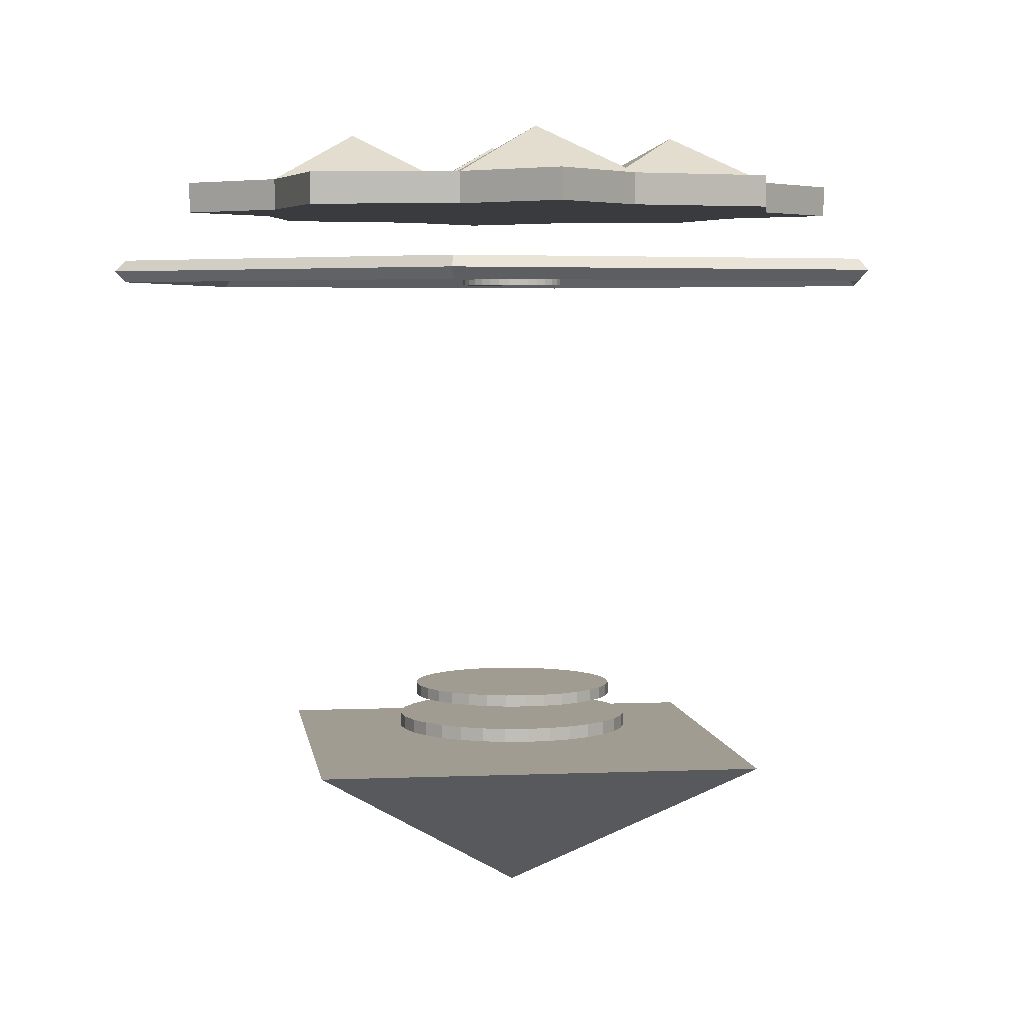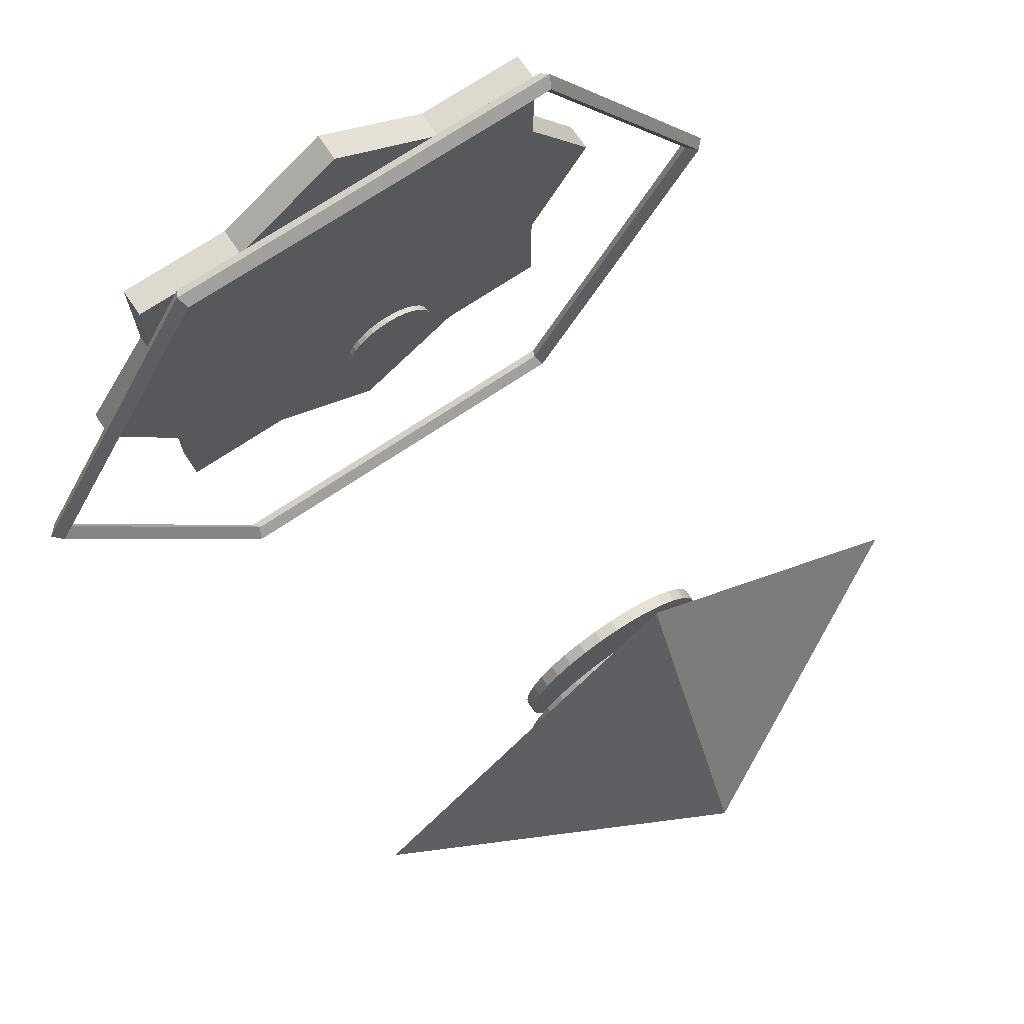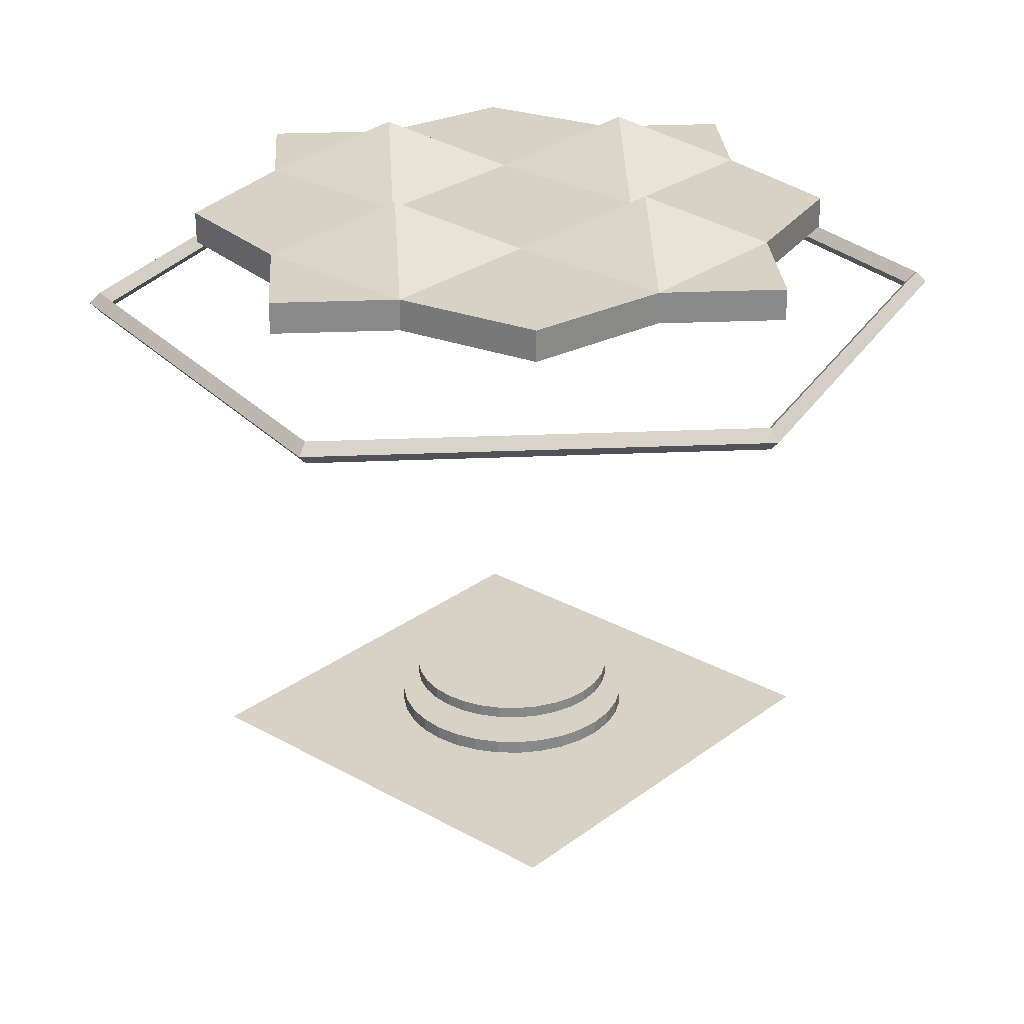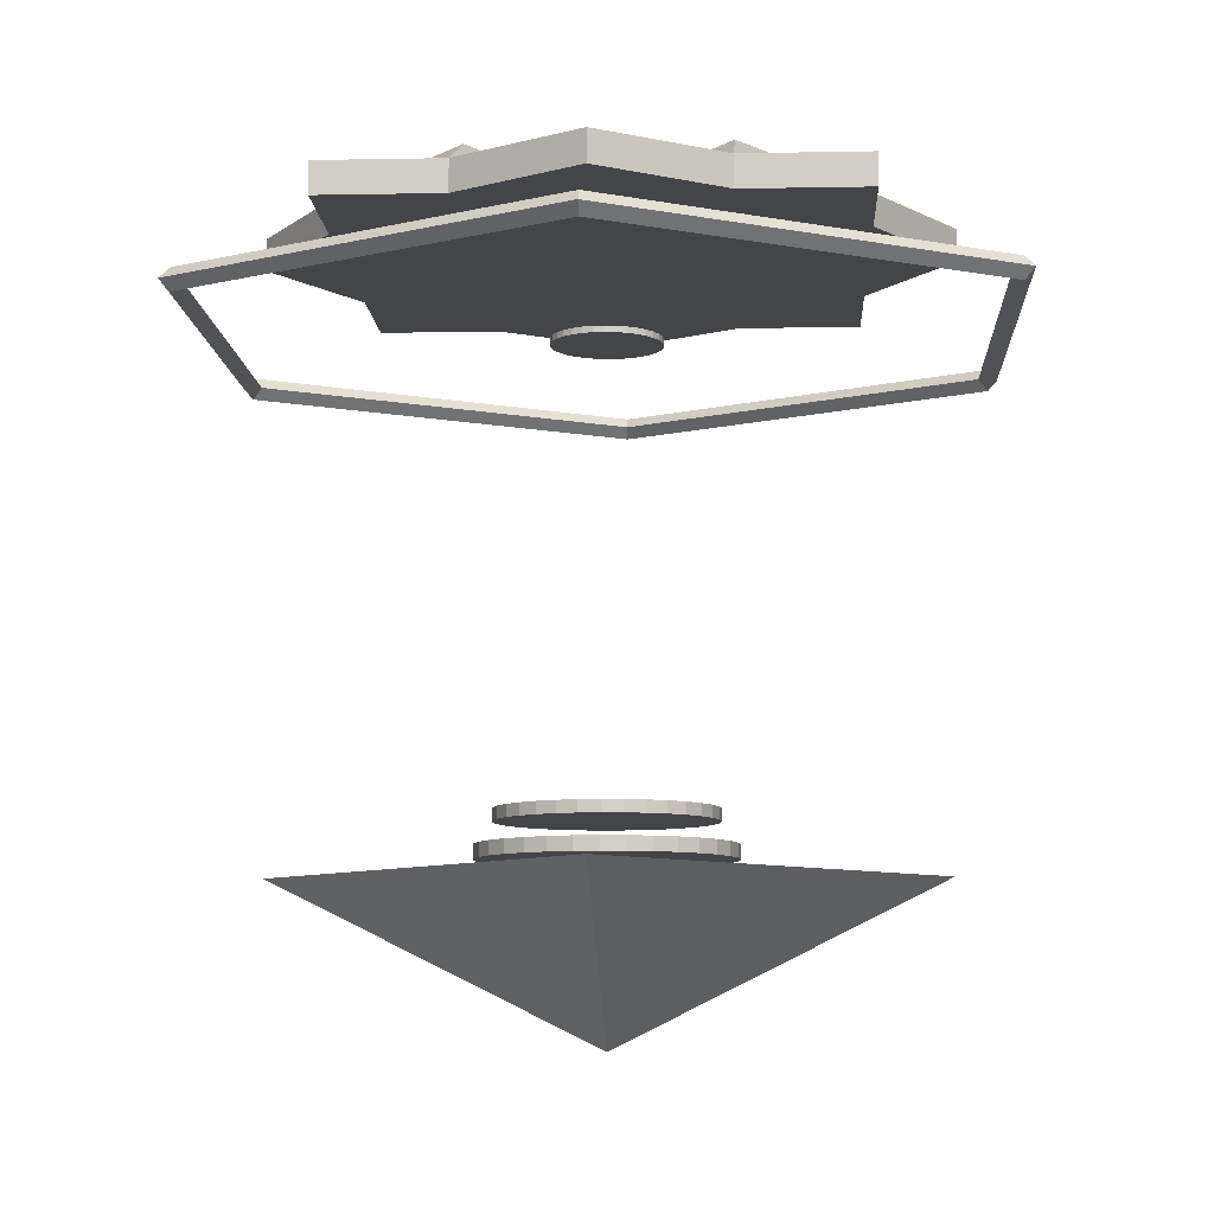
<metadata>
{"format":"obj","ext":"obj","renderer":"f3d","projection":"perspective","resolution":1024,"background":"white","views":[{"elev":4.5,"azim":37.2,"up":"+Y"},{"elev":71.6,"azim":-33.8,"up":"+Z"},{"elev":27.3,"azim":-3.9,"up":"+Y"},{"elev":-8.7,"azim":-87.0,"up":"+Y"}]}
</metadata>
<code>
o トーラス.002
v 5.98 3.295 1e-06
v 5.83 3.445 1e-06
v 5.68 3.295 1e-06
v 5.83 3.145 1e-06
v 2.99 3.295 -5.179
v 2.915 3.445 -5.049
v 2.84 3.295 -4.919
v 2.915 3.145 -5.049
v -2.99 3.295 -5.179
v -2.915 3.445 -5.049
v -2.84 3.295 -4.919
v -2.915 3.145 -5.049
v -5.98 3.295 -0
v -5.83 3.445 -0
v -5.68 3.295 1e-06
v -5.83 3.145 -0
v -2.99 3.295 5.179
v -2.915 3.445 5.049
v -2.84 3.295 4.919
v -2.915 3.145 5.049
v 2.99 3.295 5.179
v 2.915 3.445 5.049
v 2.84 3.295 4.919
v 2.915 3.145 5.049
f 5 2 1
f 6 3 2
f 7 4 3
f 8 1 4
f 9 6 5
f 10 7 6
f 11 8 7
f 12 5 8
f 13 10 9
f 10 15 11
f 15 12 11
f 16 9 12
f 17 14 13
f 14 19 15
f 19 16 15
f 20 13 16
f 21 18 17
f 22 19 18
f 23 20 19
f 24 17 20
f 1 22 21
f 2 23 22
f 3 24 23
f 4 21 24
f 5 6 2
f 6 7 3
f 7 8 4
f 8 5 1
f 9 10 6
f 10 11 7
f 11 12 8
f 12 9 5
f 13 14 10
f 10 14 15
f 15 16 12
f 16 13 9
f 17 18 14
f 14 18 19
f 19 20 16
f 20 17 13
f 21 22 18
f 22 23 19
f 23 24 20
f 24 21 17
f 1 2 22
f 2 3 23
f 3 4 24
f 4 1 21
o 円柱.001
v 0 -3.421 -1.669
v 0 -3.233 -1.669
v 0.3255 -3.421 -1.637
v 0.3255 -3.233 -1.637
v 0.6386 -3.421 -1.542
v 0.6386 -3.233 -1.542
v 0.9271 -3.421 -1.387
v 0.9271 -3.233 -1.387
v 1.18 -3.421 -1.18
v 1.18 -3.233 -1.18
v 1.387 -3.421 -0.9271
v 1.387 -3.233 -0.9271
v 1.542 -3.421 -0.6386
v 1.542 -3.233 -0.6386
v 1.637 -3.421 -0.3255
v 1.637 -3.233 -0.3255
v 1.669 -3.421 -1e-06
v 1.669 -3.233 -1e-06
v 1.637 -3.421 0.3255
v 1.637 -3.233 0.3255
v 1.542 -3.421 0.6386
v 1.542 -3.233 0.6386
v 1.387 -3.421 0.9271
v 1.387 -3.233 0.9271
v 1.18 -3.421 1.18
v 1.18 -3.233 1.18
v 0.9271 -3.421 1.387
v 0.9271 -3.233 1.387
v 0.6386 -3.421 1.542
v 0.6386 -3.233 1.542
v 0.3255 -3.421 1.637
v 0.3255 -3.233 1.637
v 0 -3.421 1.669
v 0 -3.233 1.669
v -0.3255 -3.421 1.637
v -0.3255 -3.233 1.637
v -0.6386 -3.421 1.542
v -0.6386 -3.233 1.542
v -0.9271 -3.421 1.387
v -0.9271 -3.233 1.387
v -1.18 -3.421 1.18
v -1.18 -3.233 1.18
v -1.387 -3.421 0.9271
v -1.387 -3.233 0.9271
v -1.542 -3.421 0.6386
v -1.542 -3.233 0.6386
v -1.637 -3.421 0.3255
v -1.637 -3.233 0.3255
v -1.669 -3.421 -1e-06
v -1.669 -3.233 -1e-06
v -1.637 -3.421 -0.3255
v -1.637 -3.233 -0.3255
v -1.542 -3.421 -0.6386
v -1.542 -3.233 -0.6386
v -1.387 -3.421 -0.9271
v -1.387 -3.233 -0.9271
v -1.18 -3.421 -1.18
v -1.18 -3.233 -1.18
v -0.9271 -3.421 -1.387
v -0.9271 -3.233 -1.387
v -0.6386 -3.421 -1.542
v -0.6386 -3.233 -1.542
v -0.3255 -3.421 -1.637
v -0.3255 -3.233 -1.637
f 26 27 25
f 28 29 27
f 30 31 29
f 32 33 31
f 34 35 33
f 36 37 35
f 38 39 37
f 40 41 39
f 42 43 41
f 44 45 43
f 46 47 45
f 48 49 47
f 50 51 49
f 52 53 51
f 54 55 53
f 56 57 55
f 58 59 57
f 60 61 59
f 62 63 61
f 64 65 63
f 66 67 65
f 68 69 67
f 70 71 69
f 72 73 71
f 74 75 73
f 76 77 75
f 78 79 77
f 80 81 79
f 82 83 81
f 84 85 83
f 62 46 30
f 86 87 85
f 88 25 87
f 55 71 87
f 26 28 27
f 28 30 29
f 30 32 31
f 32 34 33
f 34 36 35
f 36 38 37
f 38 40 39
f 40 42 41
f 42 44 43
f 44 46 45
f 46 48 47
f 48 50 49
f 50 52 51
f 52 54 53
f 54 56 55
f 56 58 57
f 58 60 59
f 60 62 61
f 62 64 63
f 64 66 65
f 66 68 67
f 68 70 69
f 70 72 71
f 72 74 73
f 74 76 75
f 76 78 77
f 78 80 79
f 80 82 81
f 82 84 83
f 84 86 85
f 30 28 26
f 26 88 86
f 86 84 82
f 82 80 78
f 78 76 74
f 74 72 70
f 70 68 66
f 66 64 62
f 62 60 58
f 58 56 54
f 54 52 50
f 50 48 46
f 46 44 42
f 42 40 38
f 38 36 34
f 34 32 30
f 30 26 86
f 86 82 78
f 78 74 70
f 70 66 62
f 62 58 54
f 54 50 46
f 46 42 38
f 38 34 30
f 30 86 78
f 78 70 62
f 62 54 46
f 46 38 30
f 30 78 62
f 86 88 87
f 88 26 25
f 87 25 27
f 27 29 31
f 31 33 35
f 35 37 39
f 39 41 43
f 43 45 47
f 47 49 51
f 51 53 55
f 55 57 59
f 59 61 63
f 63 65 67
f 67 69 71
f 71 73 75
f 75 77 79
f 79 81 83
f 83 85 87
f 87 27 31
f 31 35 39
f 39 43 47
f 47 51 55
f 55 59 63
f 63 67 71
f 71 75 79
f 79 83 87
f 87 31 39
f 39 47 55
f 55 63 71
f 71 79 87
f 87 39 55
o 円柱.003
v 0 -2.945 -1.434
v 0 -2.784 -1.434
v 0.2798 -2.945 -1.407
v 0.2798 -2.784 -1.407
v 0.5489 -2.945 -1.325
v 0.5489 -2.784 -1.325
v 0.7969 -2.945 -1.193
v 0.7969 -2.784 -1.193
v 1.014 -2.945 -1.014
v 1.014 -2.784 -1.014
v 1.193 -2.945 -0.7969
v 1.193 -2.784 -0.7969
v 1.325 -2.945 -0.5489
v 1.325 -2.784 -0.5489
v 1.407 -2.945 -0.2798
v 1.407 -2.784 -0.2798
v 1.434 -2.945 -0
v 1.434 -2.784 -0
v 1.407 -2.945 0.2798
v 1.407 -2.784 0.2798
v 1.325 -2.945 0.5489
v 1.325 -2.784 0.5489
v 1.193 -2.945 0.7969
v 1.193 -2.784 0.7969
v 1.014 -2.945 1.014
v 1.014 -2.784 1.014
v 0.7969 -2.945 1.193
v 0.7969 -2.784 1.193
v 0.5489 -2.945 1.325
v 0.5489 -2.784 1.325
v 0.2798 -2.945 1.407
v 0.2798 -2.784 1.407
v 0 -2.945 1.434
v 0 -2.784 1.434
v -0.2798 -2.945 1.407
v -0.2798 -2.784 1.407
v -0.5489 -2.945 1.325
v -0.5489 -2.784 1.325
v -0.7969 -2.945 1.193
v -0.7969 -2.784 1.193
v -1.014 -2.945 1.014
v -1.014 -2.784 1.014
v -1.193 -2.945 0.7969
v -1.193 -2.784 0.7969
v -1.325 -2.945 0.5489
v -1.325 -2.784 0.5489
v -1.407 -2.945 0.2798
v -1.407 -2.784 0.2798
v -1.434 -2.945 -0
v -1.434 -2.784 -0
v -1.407 -2.945 -0.2798
v -1.407 -2.784 -0.2798
v -1.325 -2.945 -0.5489
v -1.325 -2.784 -0.5489
v -1.193 -2.945 -0.7969
v -1.193 -2.784 -0.7969
v -1.014 -2.945 -1.014
v -1.014 -2.784 -1.014
v -0.7969 -2.945 -1.193
v -0.7969 -2.784 -1.193
v -0.5489 -2.945 -1.325
v -0.5489 -2.784 -1.325
v -0.2798 -2.945 -1.407
v -0.2798 -2.784 -1.407
f 90 91 89
f 92 93 91
f 94 95 93
f 96 97 95
f 98 99 97
f 100 101 99
f 102 103 101
f 104 105 103
f 106 107 105
f 108 109 107
f 110 111 109
f 112 113 111
f 114 115 113
f 116 117 115
f 118 119 117
f 120 121 119
f 122 123 121
f 124 125 123
f 126 127 125
f 128 129 127
f 130 131 129
f 132 133 131
f 134 135 133
f 136 137 135
f 138 139 137
f 140 141 139
f 142 143 141
f 144 145 143
f 146 147 145
f 148 149 147
f 126 110 94
f 150 151 149
f 152 89 151
f 119 135 151
f 90 92 91
f 92 94 93
f 94 96 95
f 96 98 97
f 98 100 99
f 100 102 101
f 102 104 103
f 104 106 105
f 106 108 107
f 108 110 109
f 110 112 111
f 112 114 113
f 114 116 115
f 116 118 117
f 118 120 119
f 120 122 121
f 122 124 123
f 124 126 125
f 126 128 127
f 128 130 129
f 130 132 131
f 132 134 133
f 134 136 135
f 136 138 137
f 138 140 139
f 140 142 141
f 142 144 143
f 144 146 145
f 146 148 147
f 148 150 149
f 94 92 90
f 90 152 150
f 150 148 146
f 146 144 142
f 142 140 138
f 138 136 134
f 134 132 130
f 130 128 126
f 126 124 122
f 122 120 118
f 118 116 114
f 114 112 110
f 110 108 106
f 106 104 102
f 102 100 98
f 98 96 94
f 94 90 150
f 150 146 142
f 142 138 134
f 134 130 126
f 126 122 118
f 118 114 110
f 110 106 102
f 102 98 94
f 94 150 142
f 142 134 126
f 126 118 110
f 110 102 94
f 94 142 126
f 150 152 151
f 152 90 89
f 151 89 91
f 91 93 95
f 95 97 99
f 99 101 103
f 103 105 107
f 107 109 111
f 111 113 115
f 115 117 119
f 119 121 123
f 123 125 127
f 127 129 131
f 131 133 135
f 135 137 139
f 139 141 143
f 143 145 147
f 147 149 151
f 151 91 95
f 95 99 103
f 103 107 111
f 111 115 119
f 119 123 127
f 127 131 135
f 135 139 143
f 143 147 151
f 151 95 103
f 103 111 119
f 119 127 135
f 135 143 151
f 151 103 119
o 円柱.005
v 0 3.209 0.7319
v 0 3.127 0.7313
v 0.143 3.209 0.7179
v 0.143 3.127 0.7172
v 0.2804 3.21 0.6762
v 0.2804 3.127 0.6755
v 0.4071 3.21 0.6084
v 0.4071 3.128 0.6078
v 0.5182 3.211 0.5173
v 0.5182 3.128 0.5167
v 0.6093 3.212 0.4063
v 0.6093 3.129 0.4056
v 0.6771 3.213 0.2796
v 0.6771 3.13 0.2789
v 0.7188 3.214 0.1421
v 0.7188 3.131 0.1415
v 0.7328 3.215 -0.000877
v 0.7328 3.132 -0.001506
v 0.7188 3.216 -0.1438
v 0.7188 3.134 -0.1445
v 0.6771 3.217 -0.2813
v 0.6771 3.135 -0.2819
v 0.6093 3.218 -0.408
v 0.6093 3.136 -0.4086
v 0.5182 3.219 -0.5191
v 0.5182 3.136 -0.5197
v 0.4071 3.22 -0.6102
v 0.4071 3.137 -0.6108
v 0.2804 3.22 -0.6779
v 0.2804 3.138 -0.6785
v 0.143 3.22 -0.7196
v 0.143 3.138 -0.7203
v 0 3.22 -0.7337
v 0 3.138 -0.7343
v -0.143 3.22 -0.7196
v -0.143 3.138 -0.7203
v -0.2804 3.22 -0.6779
v -0.2804 3.138 -0.6785
v -0.4071 3.22 -0.6102
v -0.4071 3.137 -0.6108
v -0.5182 3.219 -0.5191
v -0.5182 3.136 -0.5197
v -0.6093 3.218 -0.408
v -0.6093 3.136 -0.4086
v -0.6771 3.217 -0.2813
v -0.6771 3.135 -0.2819
v -0.7188 3.216 -0.1438
v -0.7188 3.134 -0.1445
v -0.7328 3.215 -0.000877
v -0.7328 3.132 -0.001506
v -0.7188 3.214 0.1421
v -0.7188 3.131 0.1415
v -0.6771 3.213 0.2796
v -0.6771 3.13 0.2789
v -0.6093 3.212 0.4063
v -0.6093 3.129 0.4056
v -0.5182 3.211 0.5173
v -0.5182 3.128 0.5167
v -0.4071 3.21 0.6084
v -0.4071 3.128 0.6078
v -0.2804 3.21 0.6762
v -0.2804 3.127 0.6755
v -0.143 3.209 0.7179
v -0.143 3.127 0.7172
f 154 155 153
f 156 157 155
f 158 159 157
f 160 161 159
f 162 163 161
f 164 165 163
f 166 167 165
f 168 169 167
f 170 171 169
f 172 173 171
f 174 175 173
f 176 177 175
f 178 179 177
f 180 181 179
f 182 183 181
f 184 185 183
f 186 187 185
f 188 189 187
f 190 191 189
f 192 193 191
f 194 195 193
f 196 197 195
f 198 199 197
f 200 201 199
f 202 203 201
f 204 205 203
f 206 207 205
f 208 209 207
f 210 211 209
f 212 213 211
f 190 174 158
f 214 215 213
f 216 153 215
f 183 199 215
f 154 156 155
f 156 158 157
f 158 160 159
f 160 162 161
f 162 164 163
f 164 166 165
f 166 168 167
f 168 170 169
f 170 172 171
f 172 174 173
f 174 176 175
f 176 178 177
f 178 180 179
f 180 182 181
f 182 184 183
f 184 186 185
f 186 188 187
f 188 190 189
f 190 192 191
f 192 194 193
f 194 196 195
f 196 198 197
f 198 200 199
f 200 202 201
f 202 204 203
f 204 206 205
f 206 208 207
f 208 210 209
f 210 212 211
f 212 214 213
f 158 156 154
f 154 216 214
f 214 212 210
f 210 208 206
f 206 204 202
f 202 200 198
f 198 196 194
f 194 192 190
f 190 188 186
f 186 184 182
f 182 180 178
f 178 176 174
f 174 172 170
f 170 168 166
f 166 164 162
f 162 160 158
f 158 154 214
f 214 210 206
f 206 202 198
f 198 194 190
f 190 186 182
f 182 178 174
f 174 170 166
f 166 162 158
f 158 214 206
f 206 198 190
f 190 182 174
f 174 166 158
f 158 206 190
f 214 216 215
f 216 154 153
f 215 153 155
f 155 157 159
f 159 161 163
f 163 165 167
f 167 169 171
f 171 173 175
f 175 177 179
f 179 181 183
f 183 185 187
f 187 189 191
f 191 193 195
f 195 197 199
f 199 201 203
f 203 205 207
f 207 209 211
f 211 213 215
f 215 155 159
f 159 163 167
f 167 171 175
f 175 179 183
f 183 187 191
f 191 195 199
f 199 203 207
f 207 211 215
f 215 159 167
f 167 175 183
f 183 191 199
f 199 207 215
f 215 167 183
o 立方体.013
v -3.343 4.176 3.343
v -3.343 4.603 3.343
v -3.343 4.176 -3.343
v -3.343 4.603 -3.343
v 3.343 4.176 3.343
v 3.343 4.603 3.343
v 3.343 4.176 -3.343
v 3.343 4.603 -3.343
v 0 4.176 -4.396
v 0 4.603 -4.396
v 0 4.176 4.466
v 0 4.603 4.466
v -4.425 4.176 1e-06
v -4.425 4.603 1e-06
v 4.374 4.176 1e-06
v 4.374 4.603 1e-06
v 0 4.603 1e-06
v 0 4.176 1e-06
v -1.672 4.176 -3.343
v -1.672 4.603 3.343
v -1.672 4.603 -3.343
v -1.672 4.176 3.343
v -1.672 4.176 1e-06
v -1.672 4.603 1e-06
v -3.343 4.603 -1.686
v 3.343 4.176 -1.686
v -3.343 4.176 -1.686
v 3.343 4.603 -1.686
v 0 4.603 -1.686
v 0 4.176 -1.686
v -1.672 5.303 -1.686
v -1.672 4.176 -1.686
v -3.343 4.176 1.661
v 3.343 4.603 1.661
v 0 4.603 1.661
v 0 4.176 1.661
v -3.343 4.603 1.661
v 3.343 4.176 1.661
v -1.672 4.176 1.661
v -1.672 5.303 1.661
v 1.672 4.603 -3.343
v 1.672 4.176 3.343
v 1.672 4.176 -3.343
v 1.672 4.603 3.343
v 1.672 4.603 1e-06
v 1.672 4.176 1e-06
v 1.672 4.176 -1.686
v 1.672 5.303 -1.686
v 1.672 5.303 1.661
v 1.672 4.176 1.661
f 241 219 243
f 257 223 259
f 250 221 254
f 236 217 238
f 254 258 266
f 253 236 256
f 251 260 265
f 252 238 255
f 260 227 258
f 237 225 235
f 246 239 248
f 245 261 264
f 241 240 247
f 242 262 263
f 244 231 242
f 253 229 249
f 245 240 233
f 243 239 229
f 220 235 219
f 255 217 249
f 251 236 228
f 228 238 227
f 235 243 219
f 237 245 226
f 224 242 223
f 223 263 259
f 237 241 247
f 257 245 264
f 235 246 248
f 230 243 229
f 240 251 233
f 239 249 229
f 218 249 217
f 234 255 239
f 261 251 265
f 240 253 256
f 262 254 266
f 232 254 231
f 262 252 234
f 261 250 232
f 257 244 224
f 259 246 225
f 263 234 246
f 244 261 232
f 222 258 221
f 250 260 222
f 252 258 227
f 226 259 225
f 241 220 219
f 257 224 223
f 250 222 221
f 236 218 217
f 254 221 258
f 253 218 236
f 251 228 260
f 252 227 238
f 260 228 227
f 237 226 225
f 246 234 239
f 245 233 261
f 241 230 240
f 242 231 262
f 244 232 231
f 253 230 229
f 245 247 240
f 243 248 239
f 220 237 235
f 255 238 217
f 251 256 236
f 228 236 238
f 235 248 243
f 237 247 245
f 224 244 242
f 223 242 263
f 237 220 241
f 257 226 245
f 235 225 246
f 230 241 243
f 240 256 251
f 239 255 249
f 218 253 249
f 234 252 255
f 261 233 251
f 240 230 253
f 262 231 254
f 232 250 254
f 262 266 252
f 261 265 250
f 257 264 244
f 259 263 246
f 263 262 234
f 244 264 261
f 222 260 258
f 250 265 260
f 252 266 258
f 226 257 259
o 円錐
v 0 -3.639 4.303
v 4.303 -3.639 0
v 0 -3.639 -4.303
v -4.303 -3.639 0
v 0 -5.783 -0
f 267 271 268
f 268 271 269
f 268 270 267
f 269 271 270
f 270 271 267
f 268 269 270

</code>
